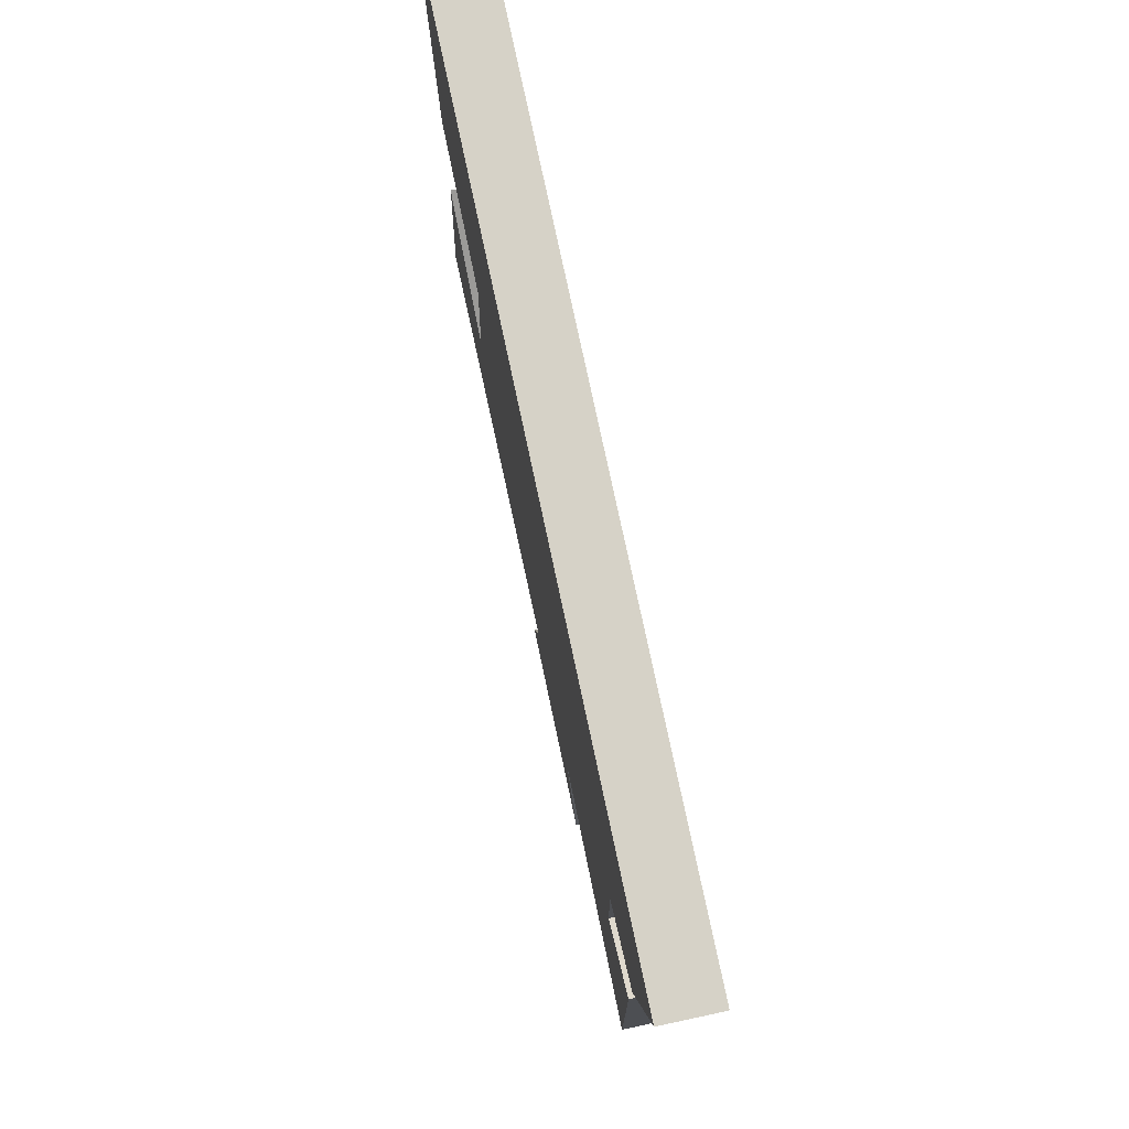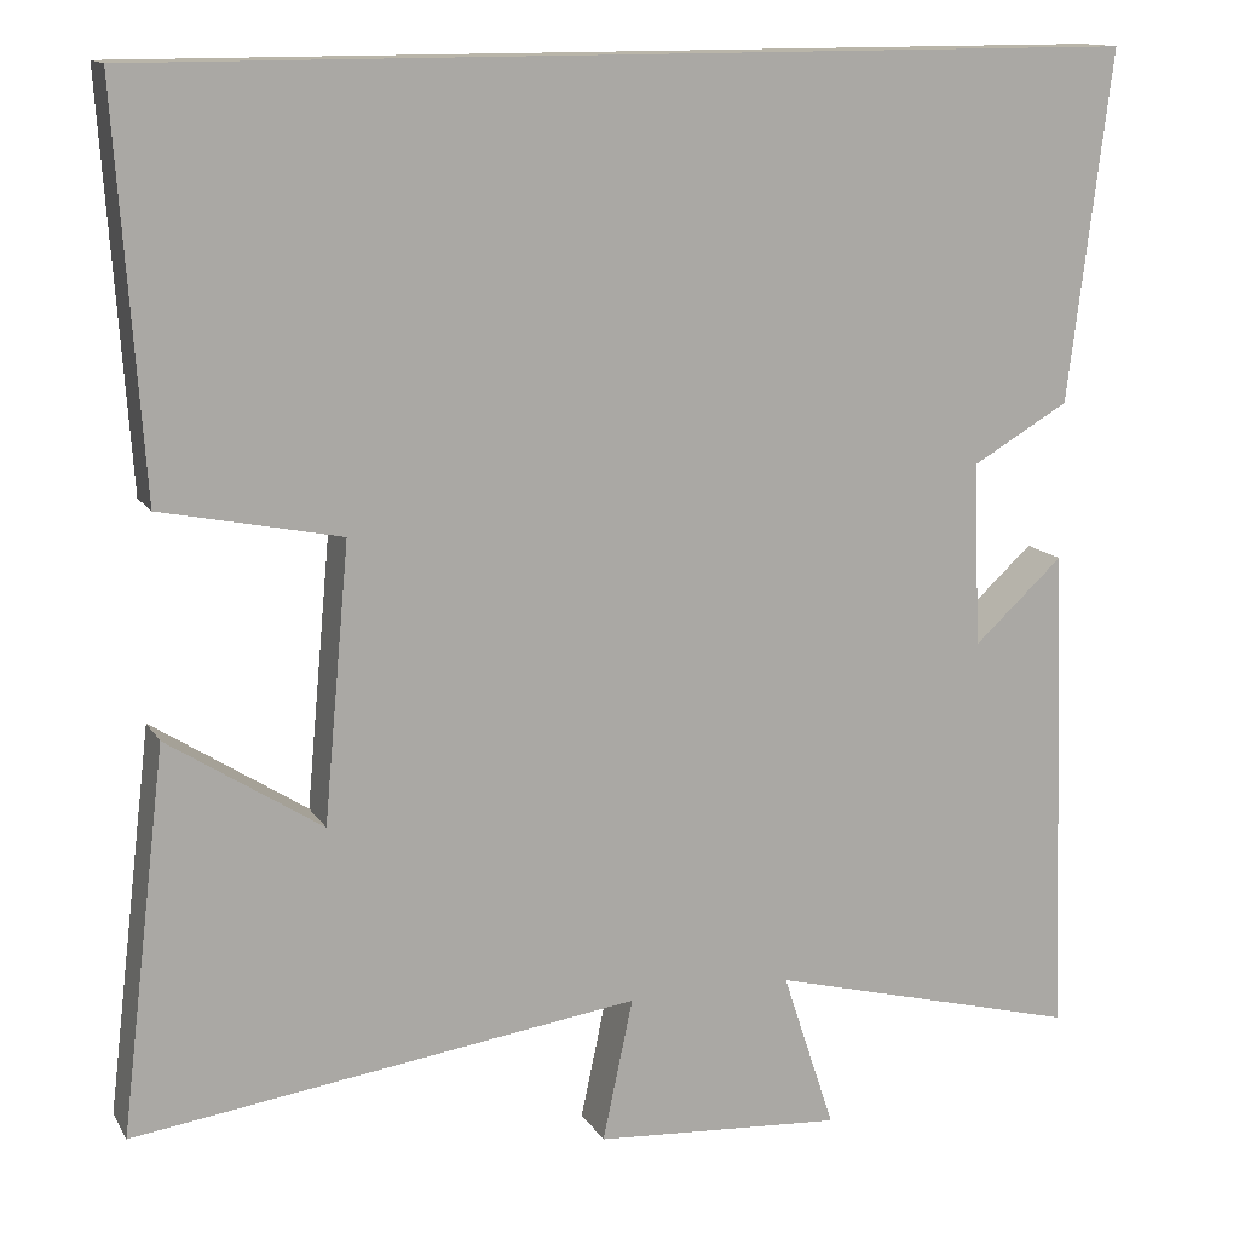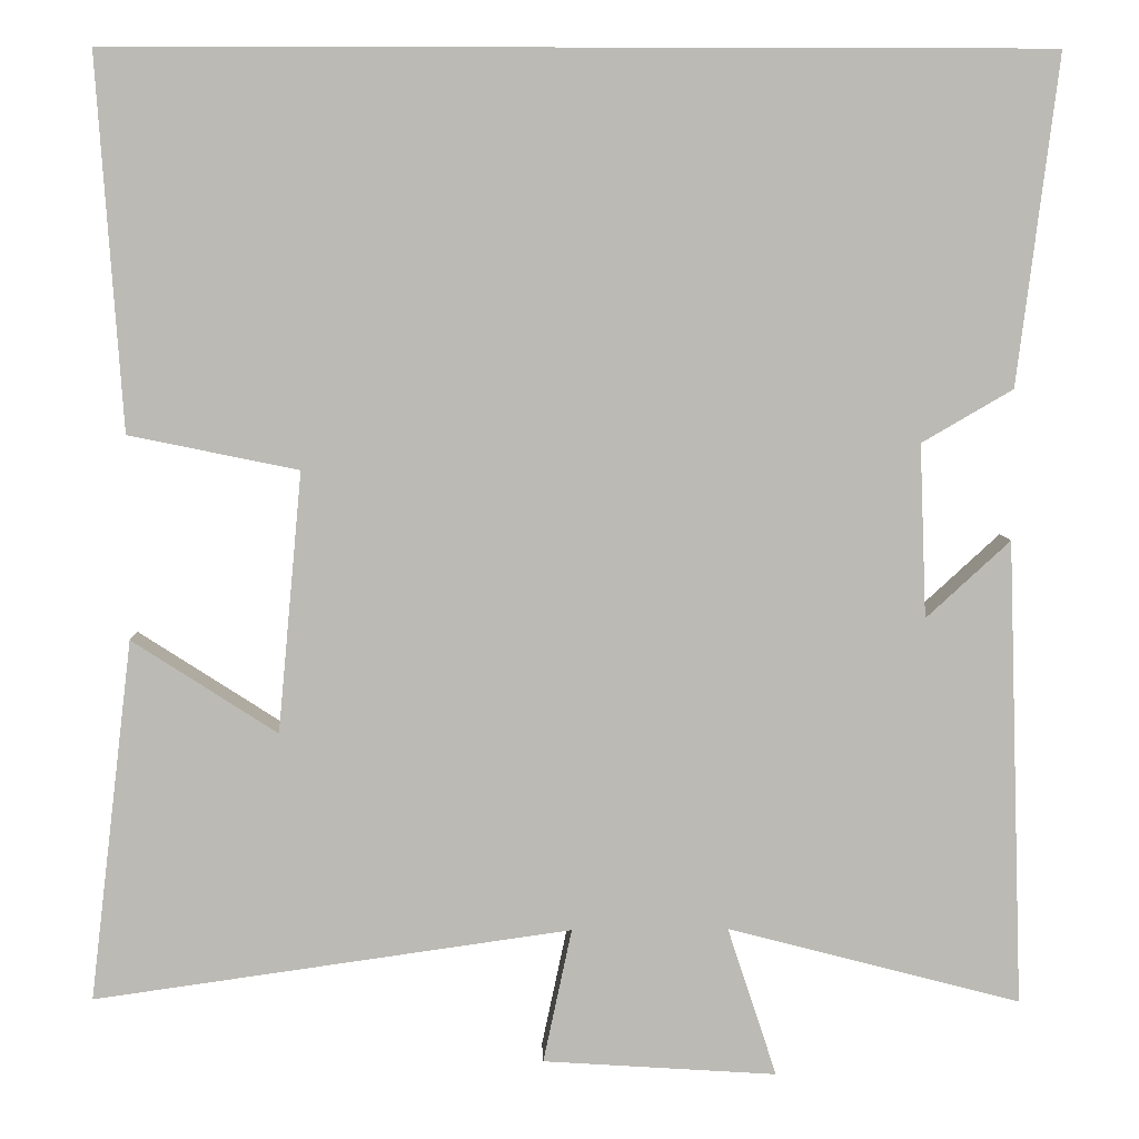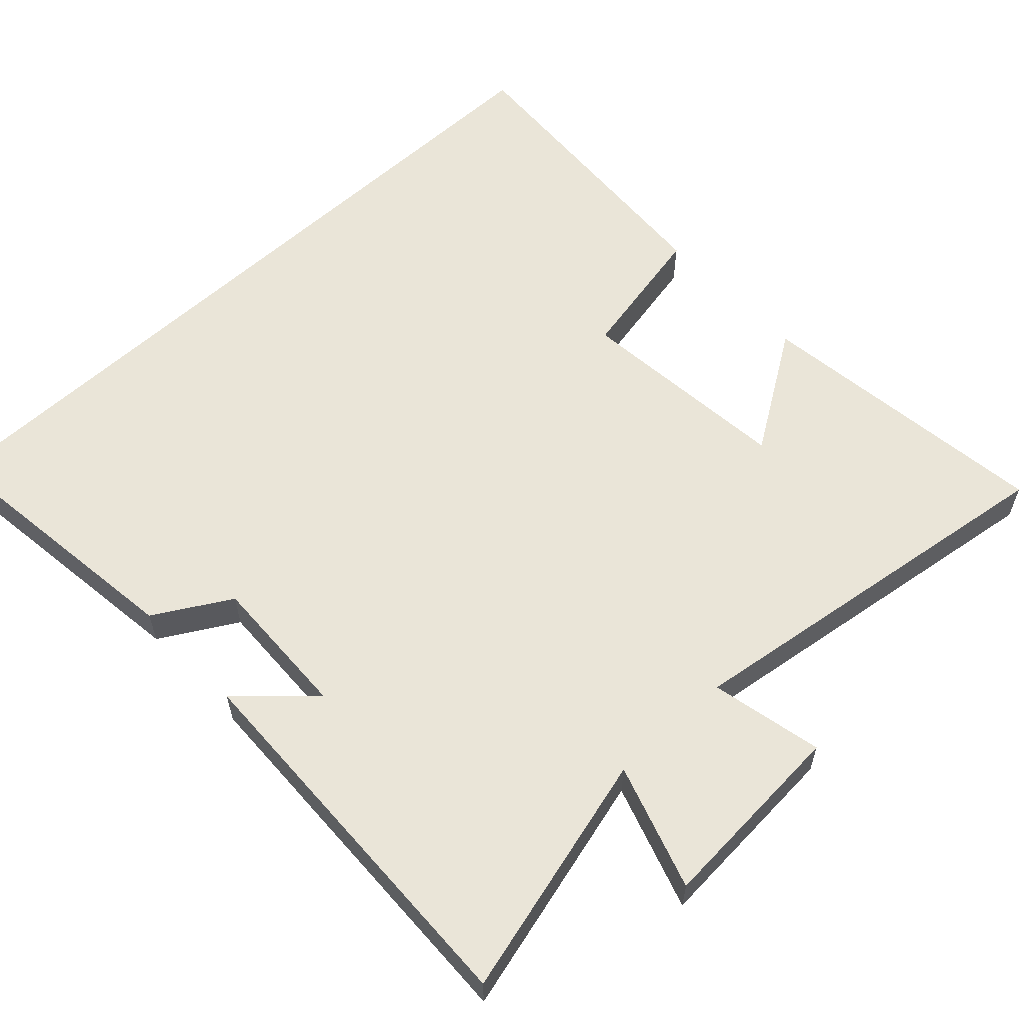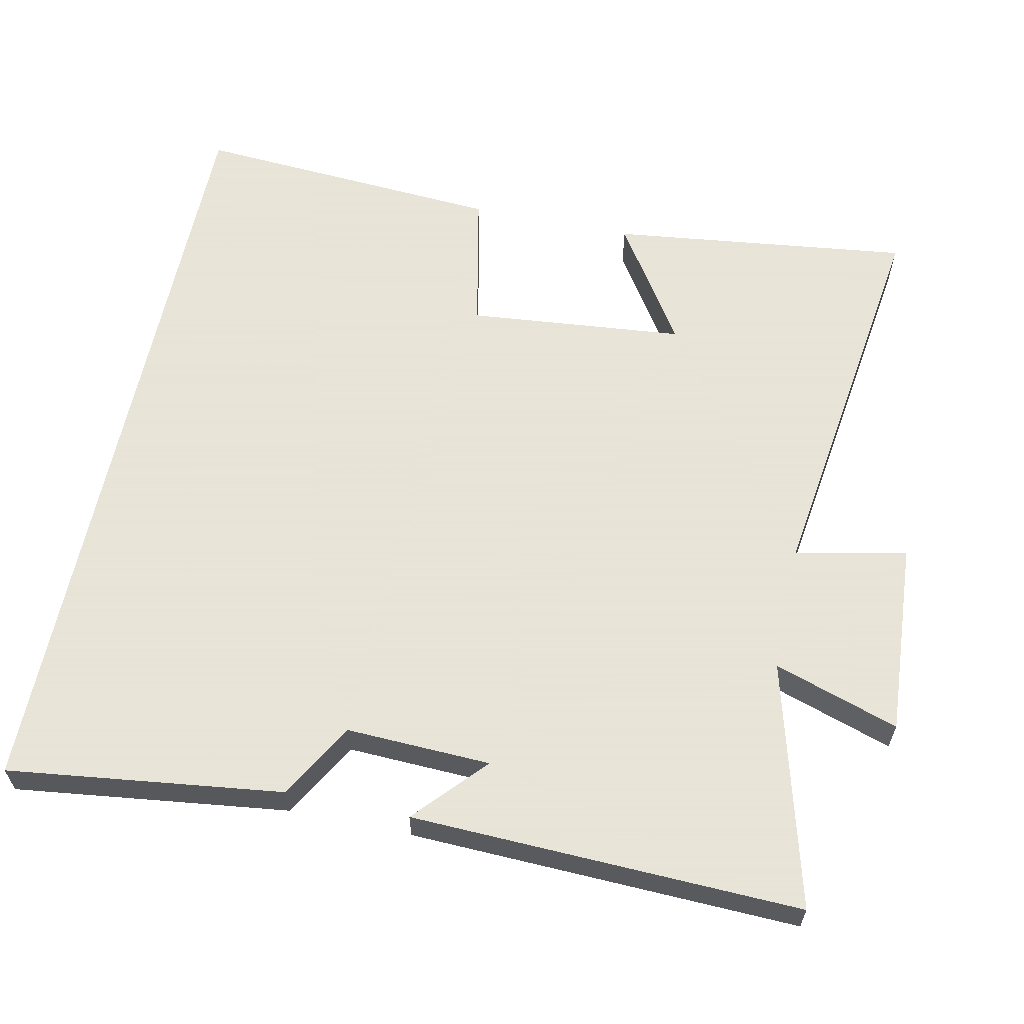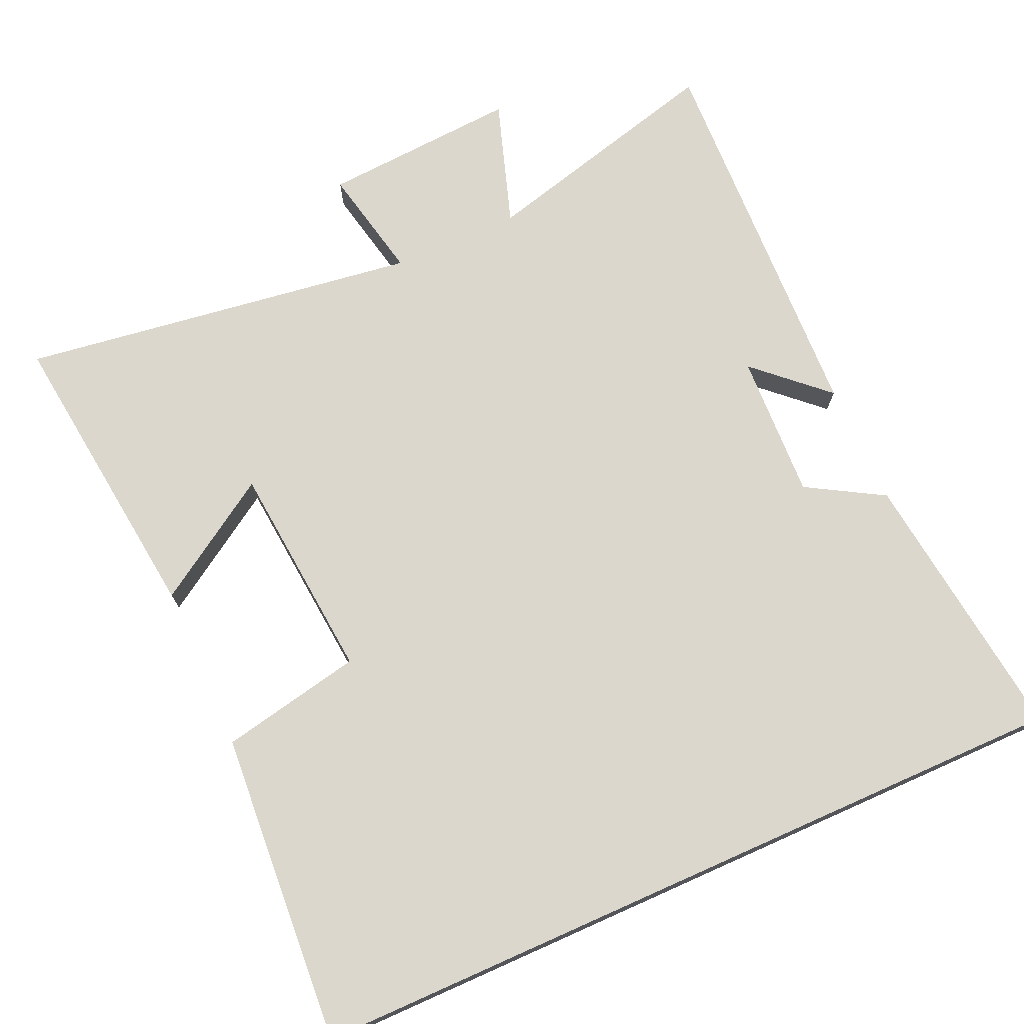
<metadata>
{"format":"obj","ext":"obj","renderer":"f3d","projection":"perspective","resolution":1024,"background":"white","views":[{"elev":78.6,"azim":77.9,"up":"+Z"},{"elev":13.4,"azim":-20.4,"up":"+Z"},{"elev":6.6,"azim":-1.8,"up":"+Z"},{"elev":58.7,"azim":136.9,"up":"+Y"},{"elev":61.4,"azim":101.8,"up":"+Y"},{"elev":73.4,"azim":-24.0,"up":"+Y"}]}
</metadata>
<code>
v -0.529 0.07 0.5
v 0.547 0.07 0.5
v 0.5 0.07 0.121
v 0.395 0.07 0.06
v 0.403 0.07 -0.14
v 0.5 0.07 -0.051
v 0.519 0.07 -0.589
v 0.18 0.07 -0.5
v 0.237 0.07 -0.673
v -0.033 0.07 -0.655
v 0 0.07 -0.5
v -0.55 0.07 -0.577
v -0.5 0.07 -0.161
v -0.333 0.07 -0.269
v -0.305 0.07 0.031
v -0.5 0.07 0.071
v -0.529 0 0.5
v 0.547 0 0.5
v 0.5 0 0.121
v 0.395 0 0.06
v 0.403 0 -0.14
v 0.5 0 -0.051
v 0.519 0 -0.589
v 0.18 0 -0.5
v 0.237 0 -0.673
v -0.033 0 -0.655
v 0 0 -0.5
v -0.55 0 -0.577
v -0.5 0 -0.161
v -0.333 0 -0.269
v -0.305 0 0.031
v -0.5 0 0.071
f 2 3 4
f 1 2 4
f 16 1 4
f 15 16 4
f 14 15 4 5
f 11 12 13 14
f 11 14 5
f 8 9 10 11
f 8 11 5
f 5 6 7 8
f 20 19 18
f 20 18 17
f 20 17 32
f 20 32 31
f 21 20 31 30
f 30 29 28 27
f 21 30 27
f 27 26 25 24
f 21 27 24
f 24 23 22 21
f 1 17 18 2
f 2 18 19 3
f 3 19 20 4
f 4 20 21 5
f 5 21 22 6
f 6 22 23 7
f 7 23 24 8
f 8 24 25 9
f 9 25 26 10
f 10 26 27 11
f 11 27 28 12
f 12 28 29 13
f 13 29 30 14
f 14 30 31 15
f 15 31 32 16
f 16 32 17 1

</code>
